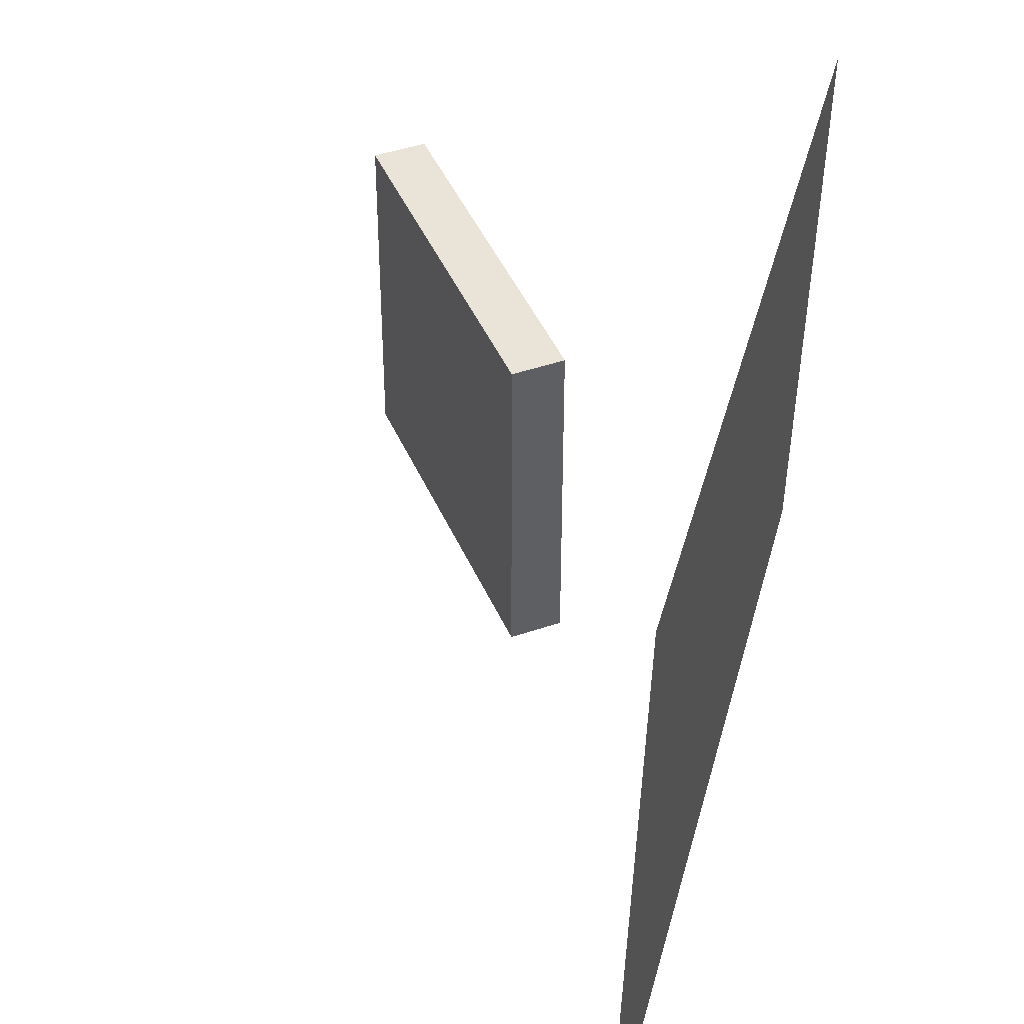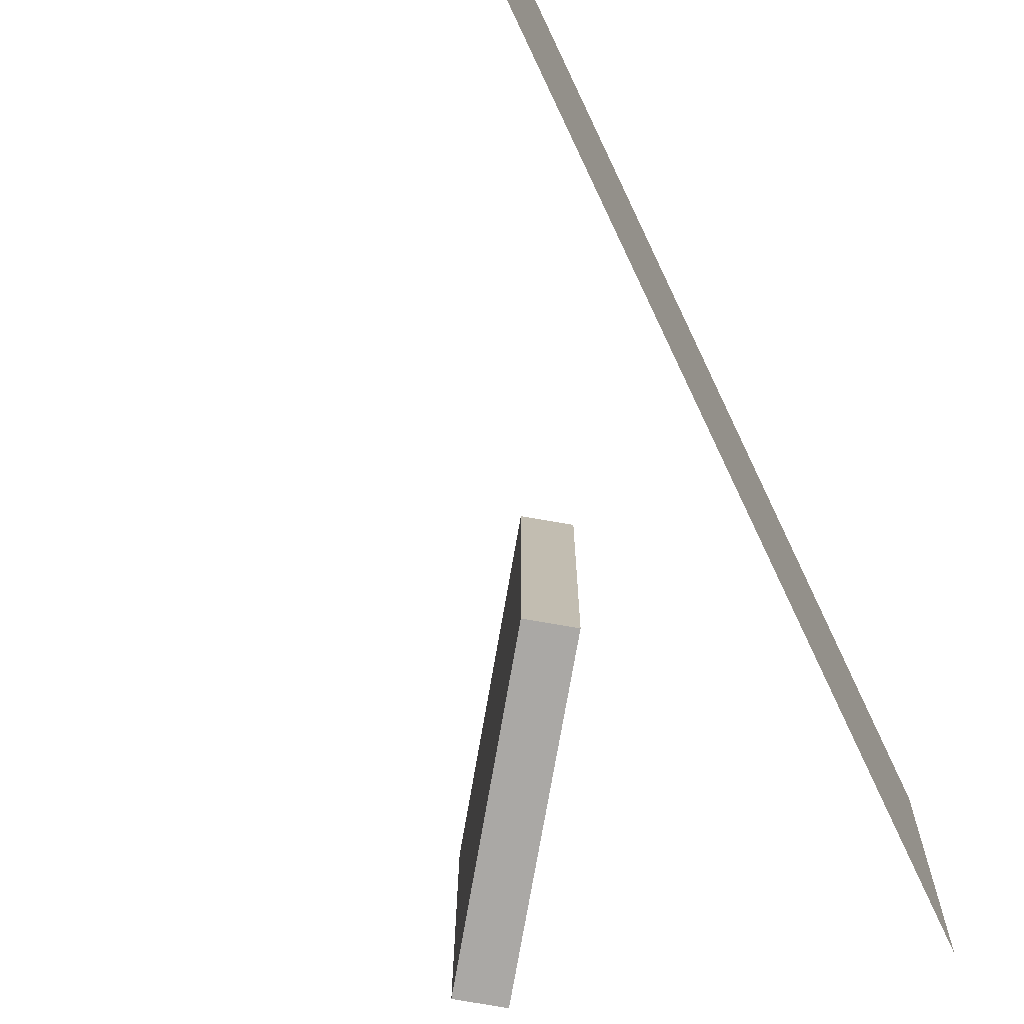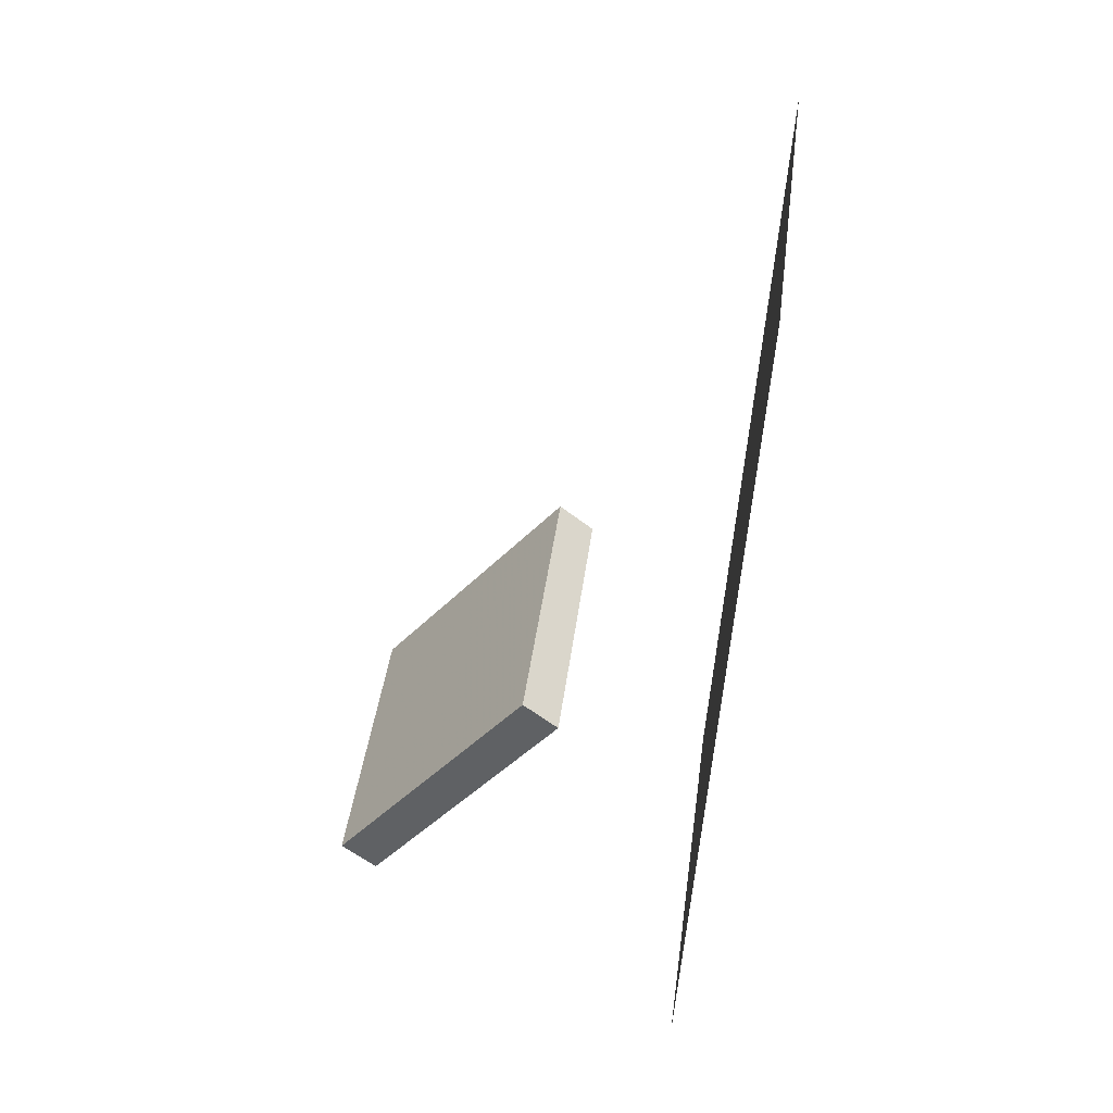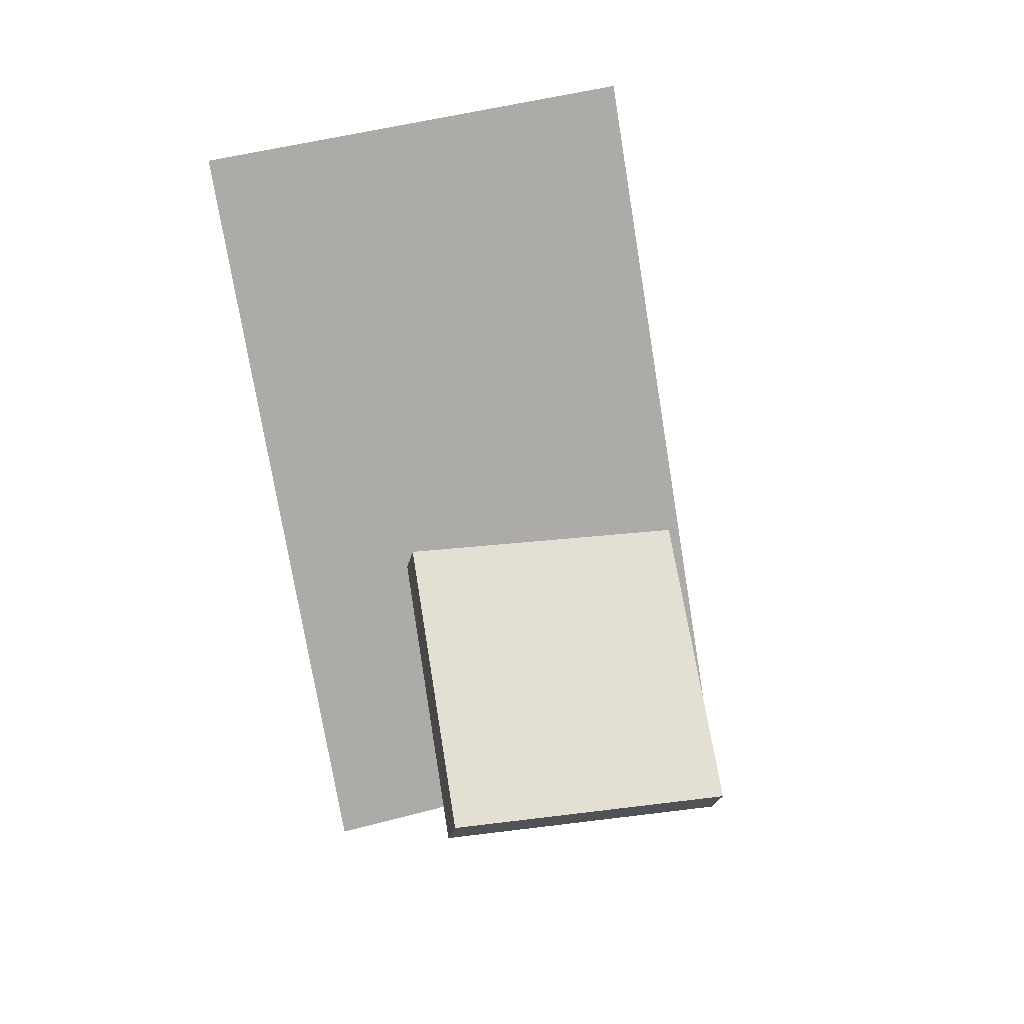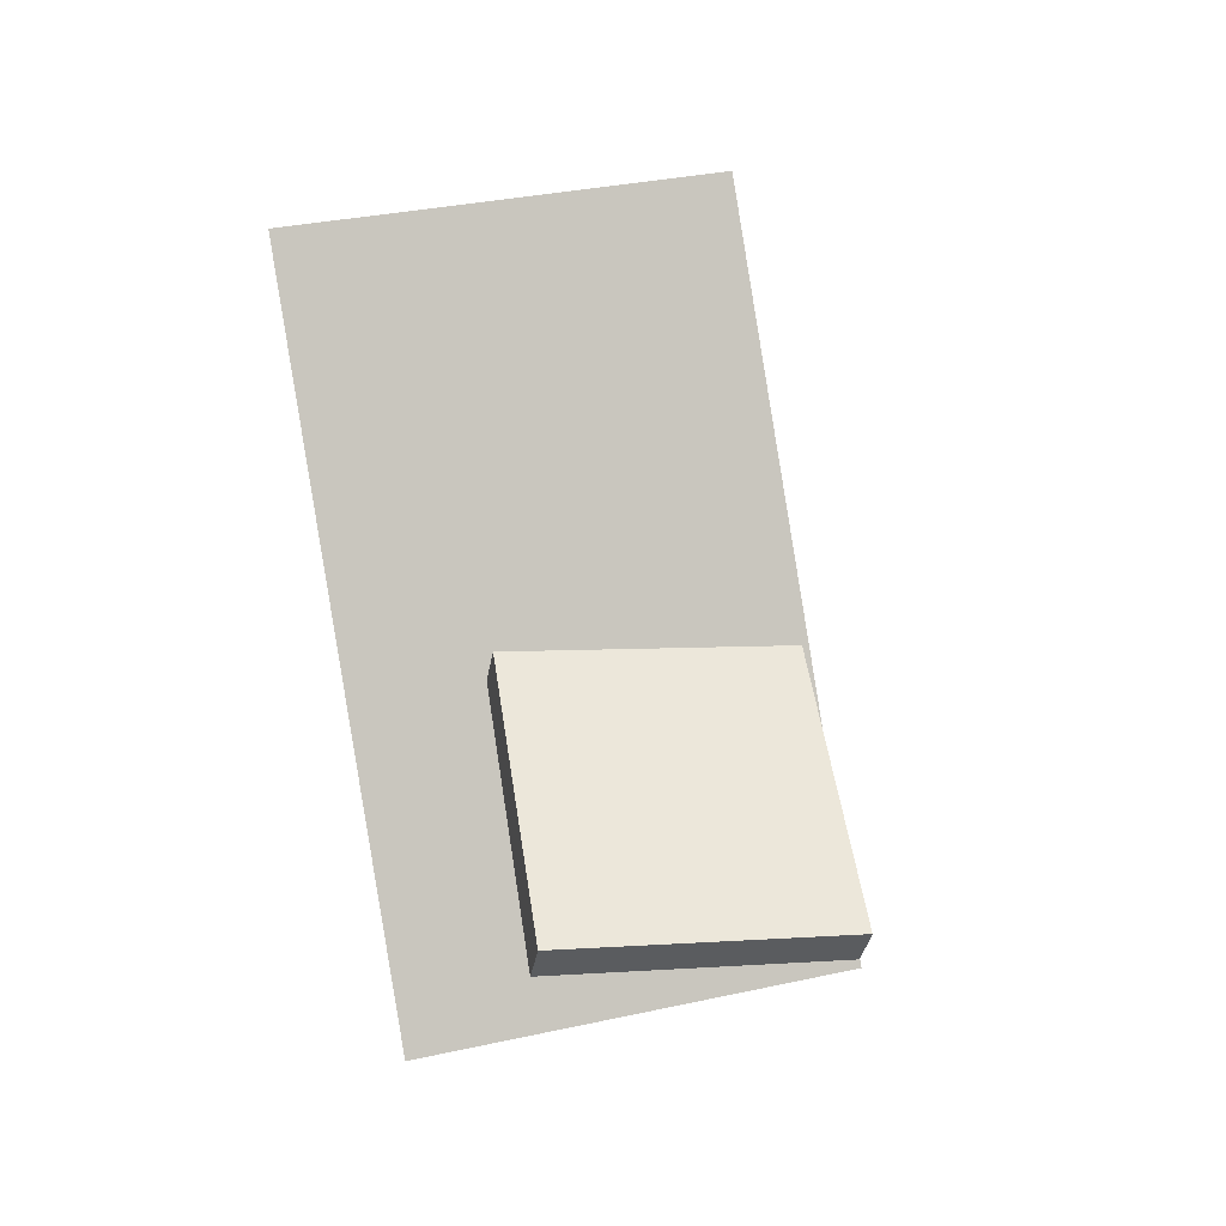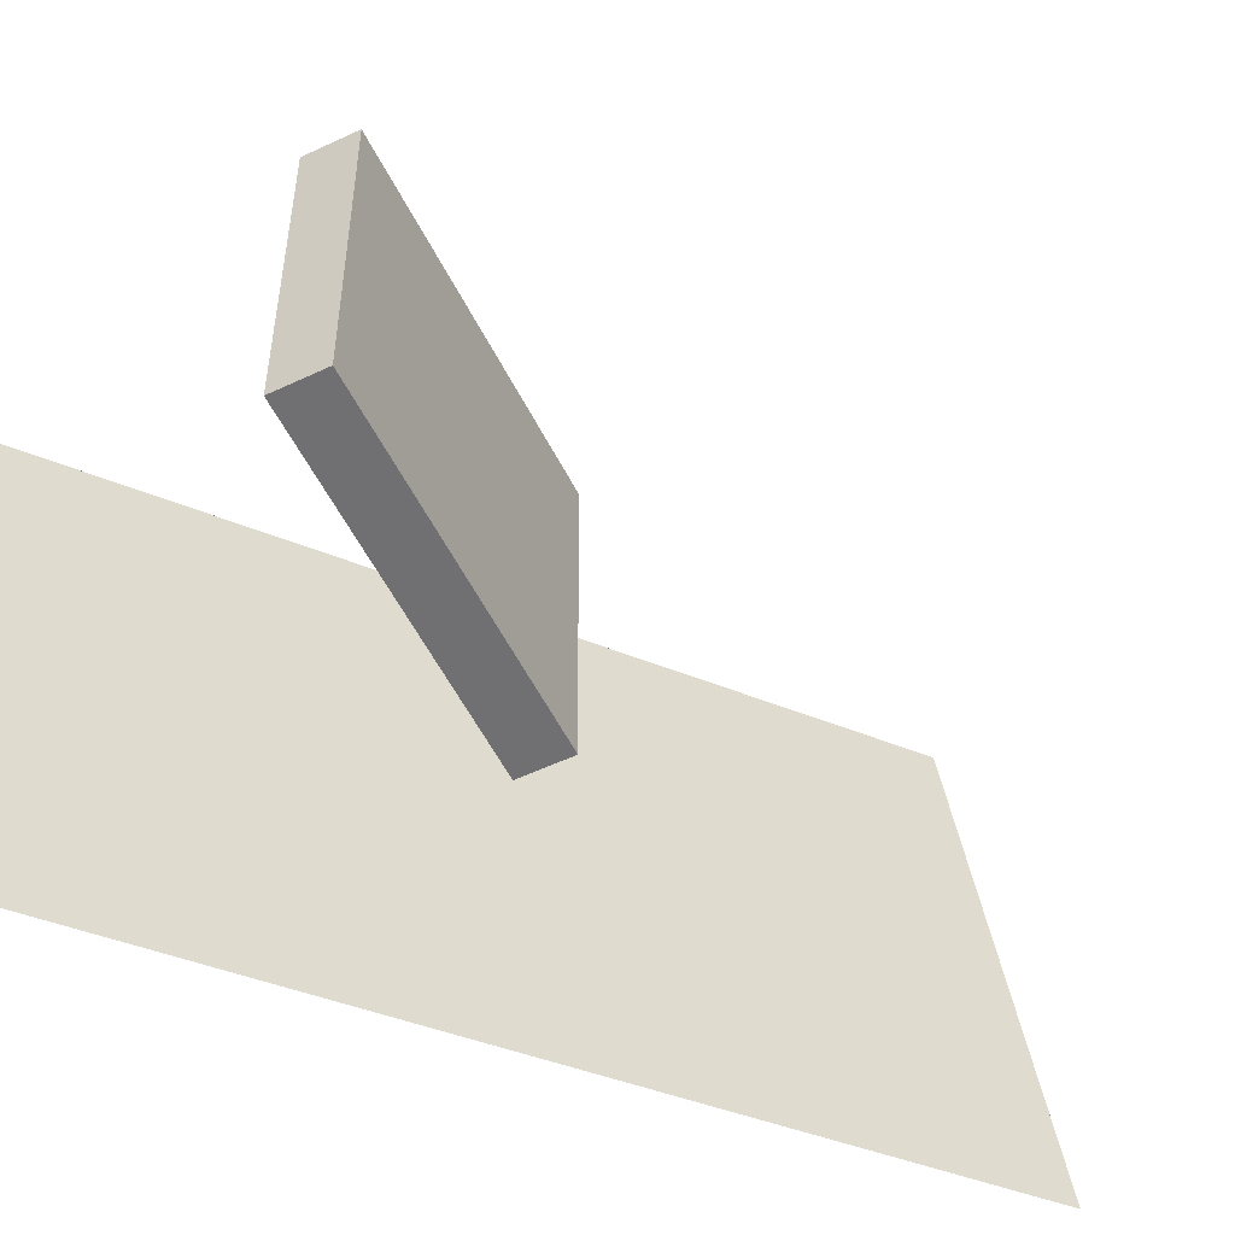
<metadata>
{"format":"obj","ext":"obj","renderer":"f3d","projection":"perspective","resolution":1024,"background":"white","views":[{"elev":44.0,"azim":-163.2,"up":"+Z"},{"elev":-74.7,"azim":-150.9,"up":"+Z"},{"elev":43.0,"azim":-172.7,"up":"+Y"},{"elev":16.9,"azim":76.0,"up":"+Y"},{"elev":1.9,"azim":76.9,"up":"+Y"},{"elev":-55.3,"azim":65.2,"up":"+Z"}]}
</metadata>
<code>
v -0.1606 -0.3791 -0.3147
v -0.1601 -0.4625 0.2275
v -0.1607 -0.3791 -0.3147
v -0.1602 -0.4625 0.2275
v -0.2157 0.5596 -0.1703
v -0.2152 0.4762 0.3719
v -0.2157 0.5596 -0.1703
v -0.2152 0.4762 0.3719
f 1.0 7.0 5.0
f 1.0 3.0 7.0
f 1.0 4.0 3.0
f 1.0 2.0 4.0
f 3.0 8.0 7.0
f 3.0 4.0 8.0
f 5.0 7.0 8.0
f 5.0 8.0 6.0
f 1.0 5.0 6.0
f 1.0 6.0 2.0
f 2.0 6.0 8.0
f 2.0 8.0 4.0
v 0.2166 -0.2977 -0.1821
v 0.2171 -0.3009 0.1576
v -0.007855 -0.02021 -0.1792
v -0.007351 -0.02338 0.1605
v 0.2568 -0.2652 -0.1819
v 0.2573 -0.2683 0.1579
v 0.03237 0.01233 -0.179
v 0.03287 0.009159 0.1608
f 9.0 15.0 13.0
f 9.0 11.0 15.0
f 9.0 12.0 11.0
f 9.0 10.0 12.0
f 11.0 16.0 15.0
f 11.0 12.0 16.0
f 13.0 15.0 16.0
f 13.0 16.0 14.0
f 9.0 13.0 14.0
f 9.0 14.0 10.0
f 10.0 14.0 16.0
f 10.0 16.0 12.0

</code>
